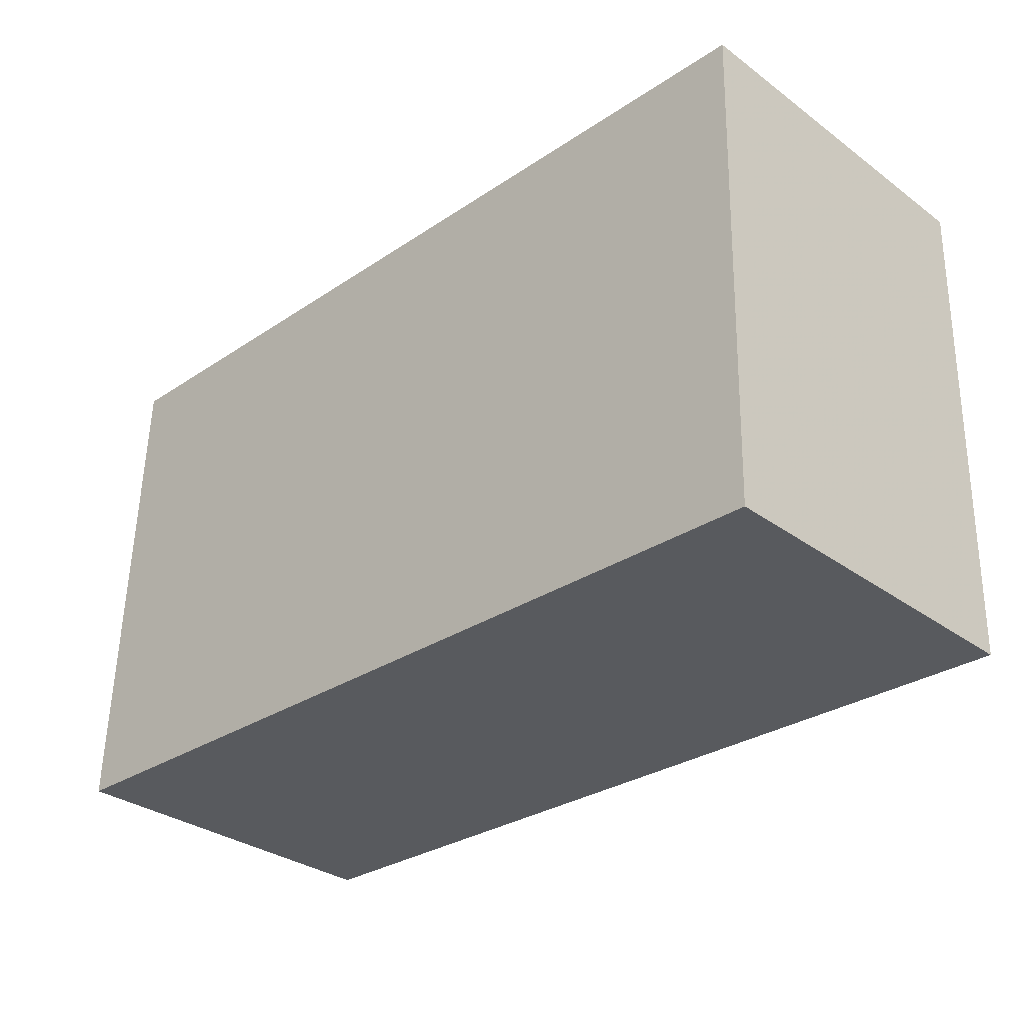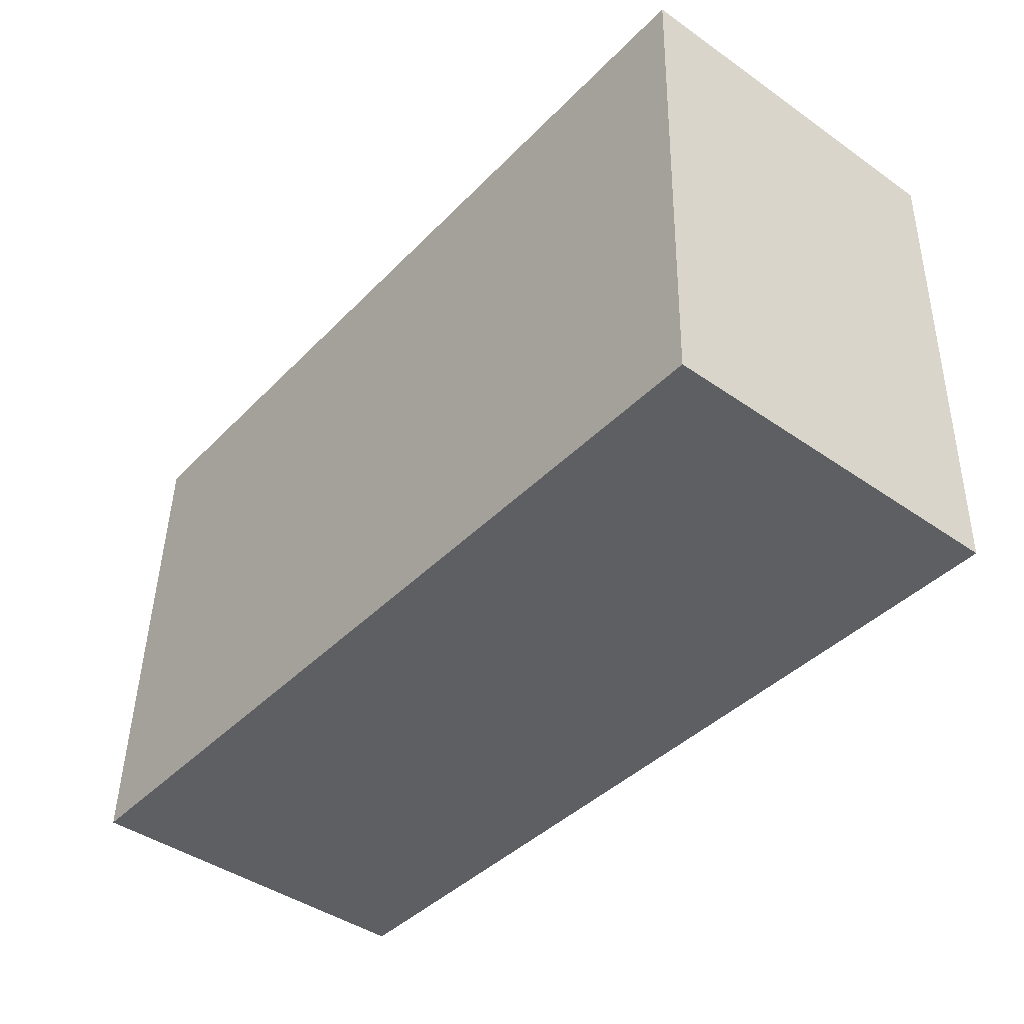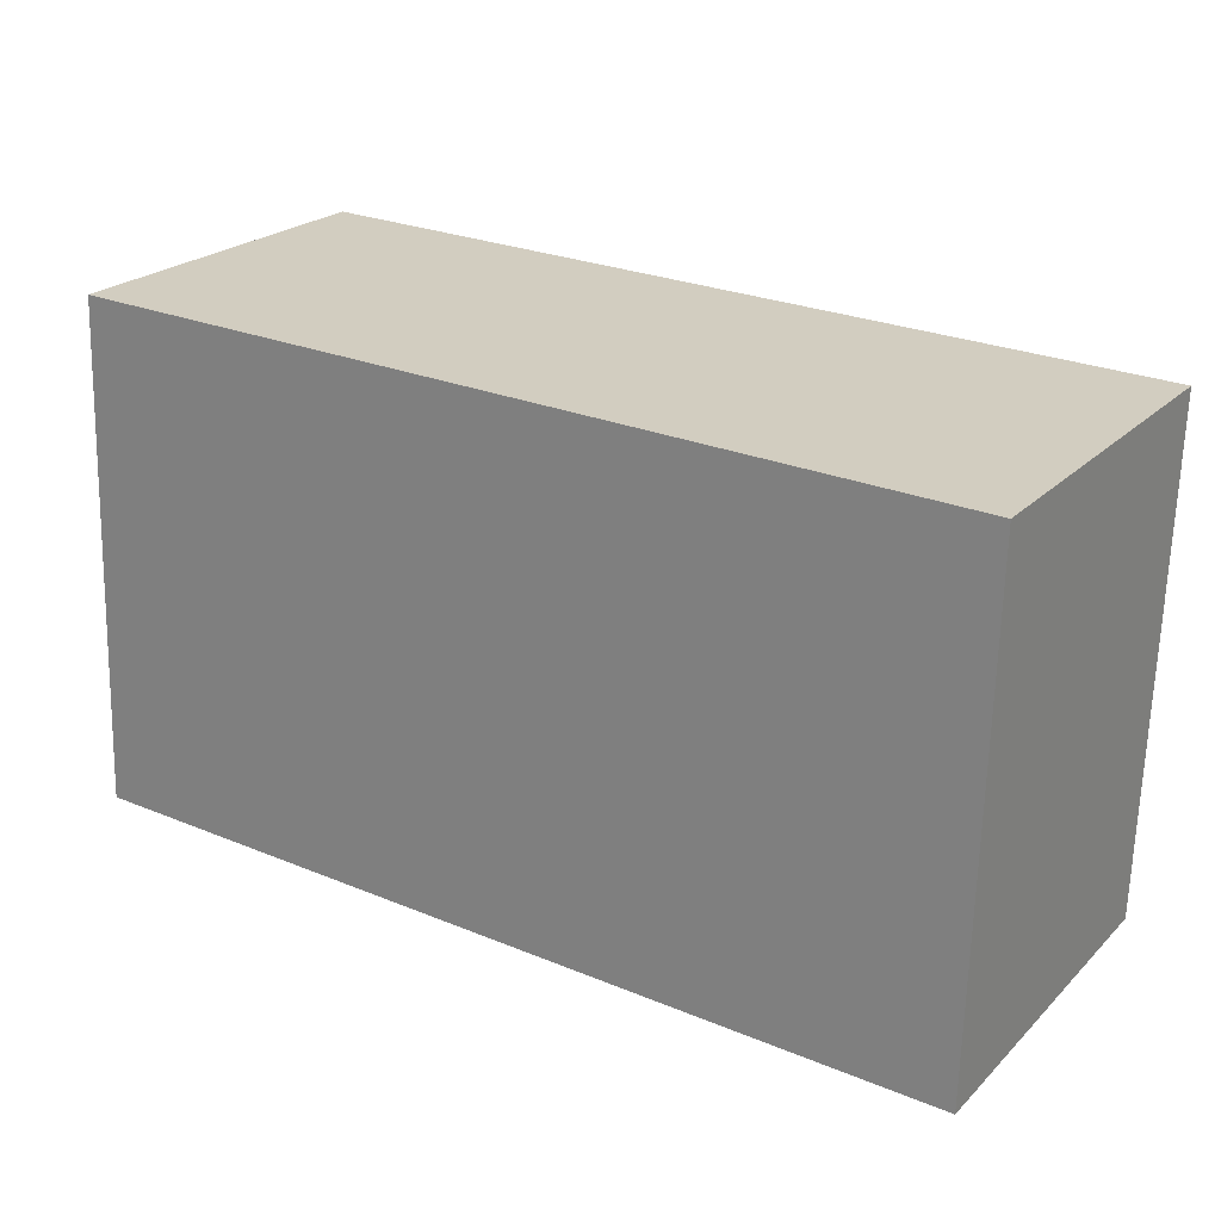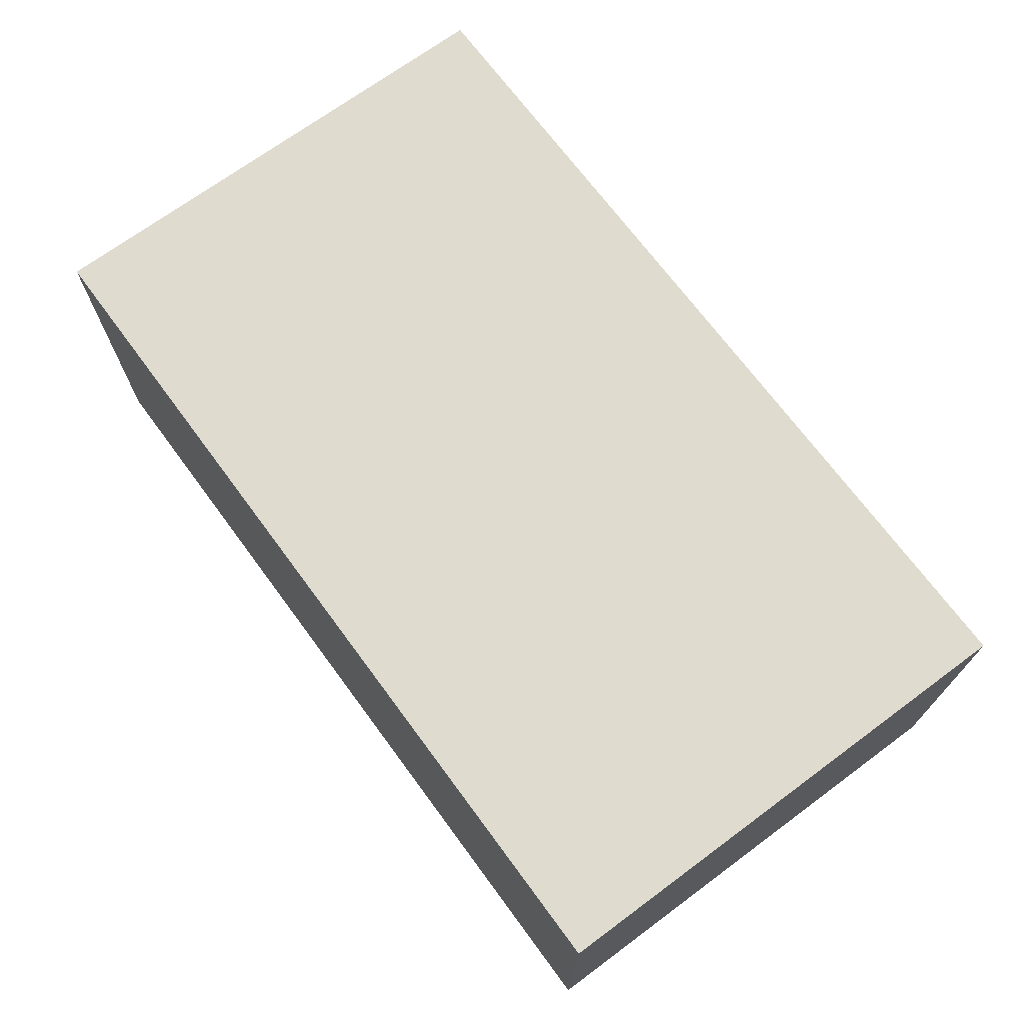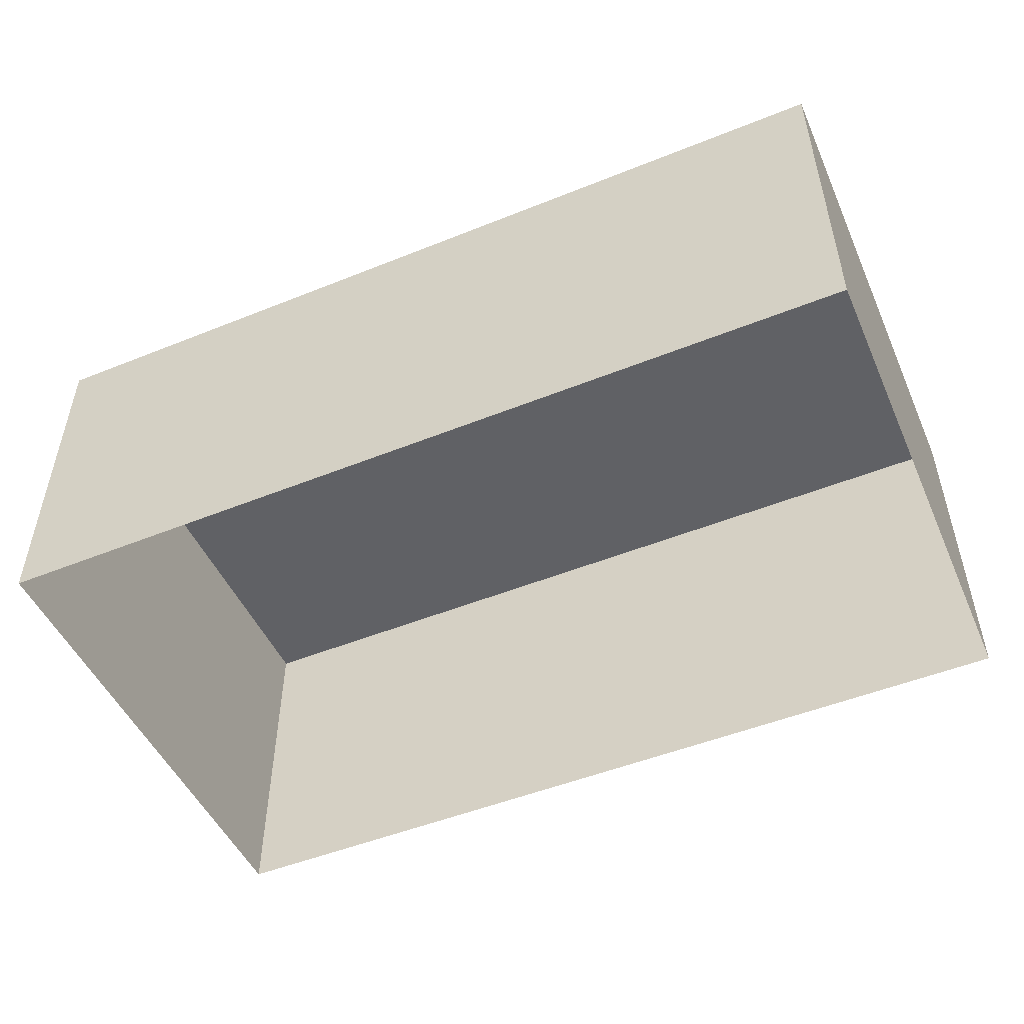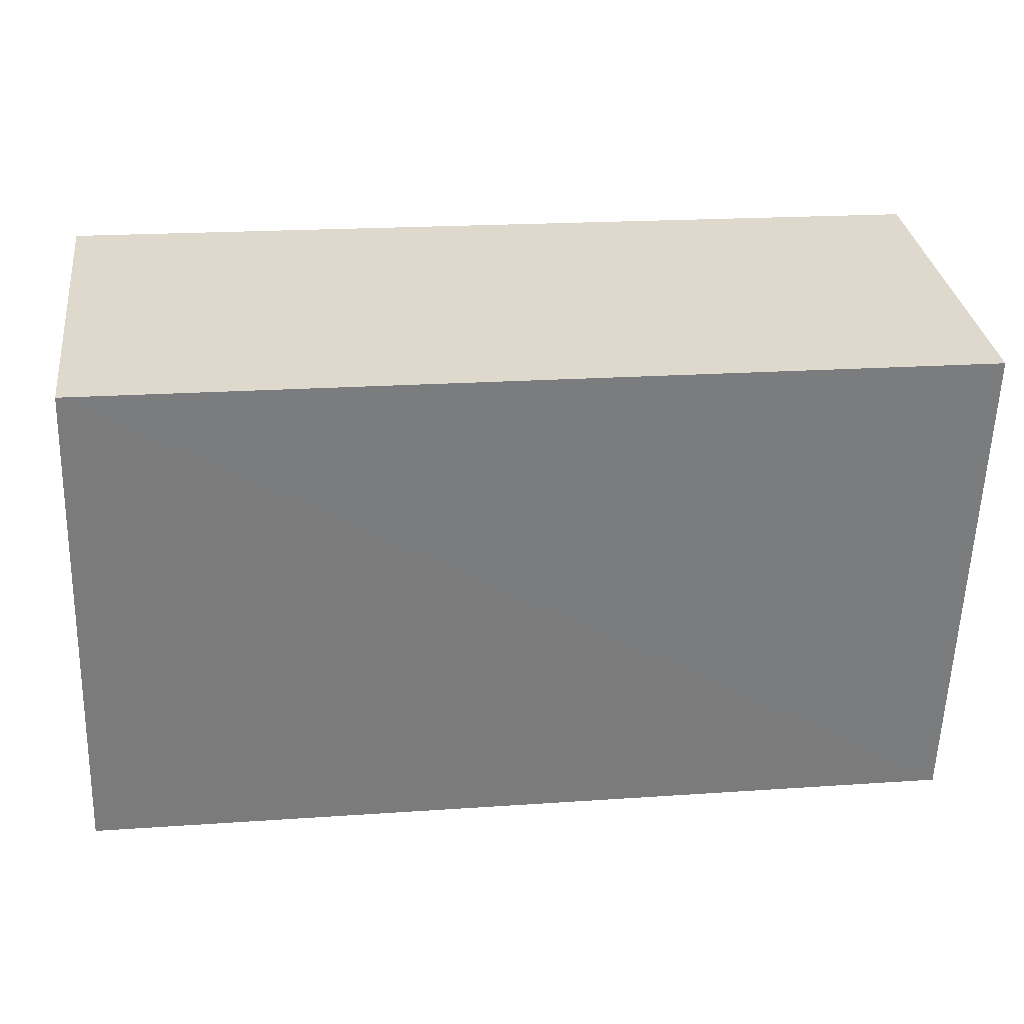
<metadata>
{"format":"obj","ext":"obj","renderer":"f3d","projection":"perspective","resolution":1024,"background":"white","views":[{"elev":-32.0,"azim":44.4,"up":"+Y"},{"elev":-43.4,"azim":50.5,"up":"+Y"},{"elev":23.4,"azim":32.8,"up":"+Y"},{"elev":70.5,"azim":51.8,"up":"+Z"},{"elev":-50.3,"azim":22.0,"up":"+Z"},{"elev":31.8,"azim":-7.4,"up":"+Y"}]}
</metadata>
<code>
v -3.72e+05 -1.04e+05 31.87
v -3.72e+05 -1.04e+05 31.87
v -3.72e+05 -1.04e+05 31.87
v -3.72e+05 -1.04e+05 31.87
v -3.72e+05 -1.04e+05 34.34
v -3.72e+05 -1.04e+05 34.34
v -3.72e+05 -1.04e+05 34.34
v -3.72e+05 -1.04e+05 34.34
f 1 2 3
f 1 4 2
f 5 6 7
f 5 8 6
f 5 3 2
f 5 7 3
f 7 1 3
f 7 6 1
f 6 4 1
f 6 8 4
f 5 2 4
f 8 5 4

</code>
